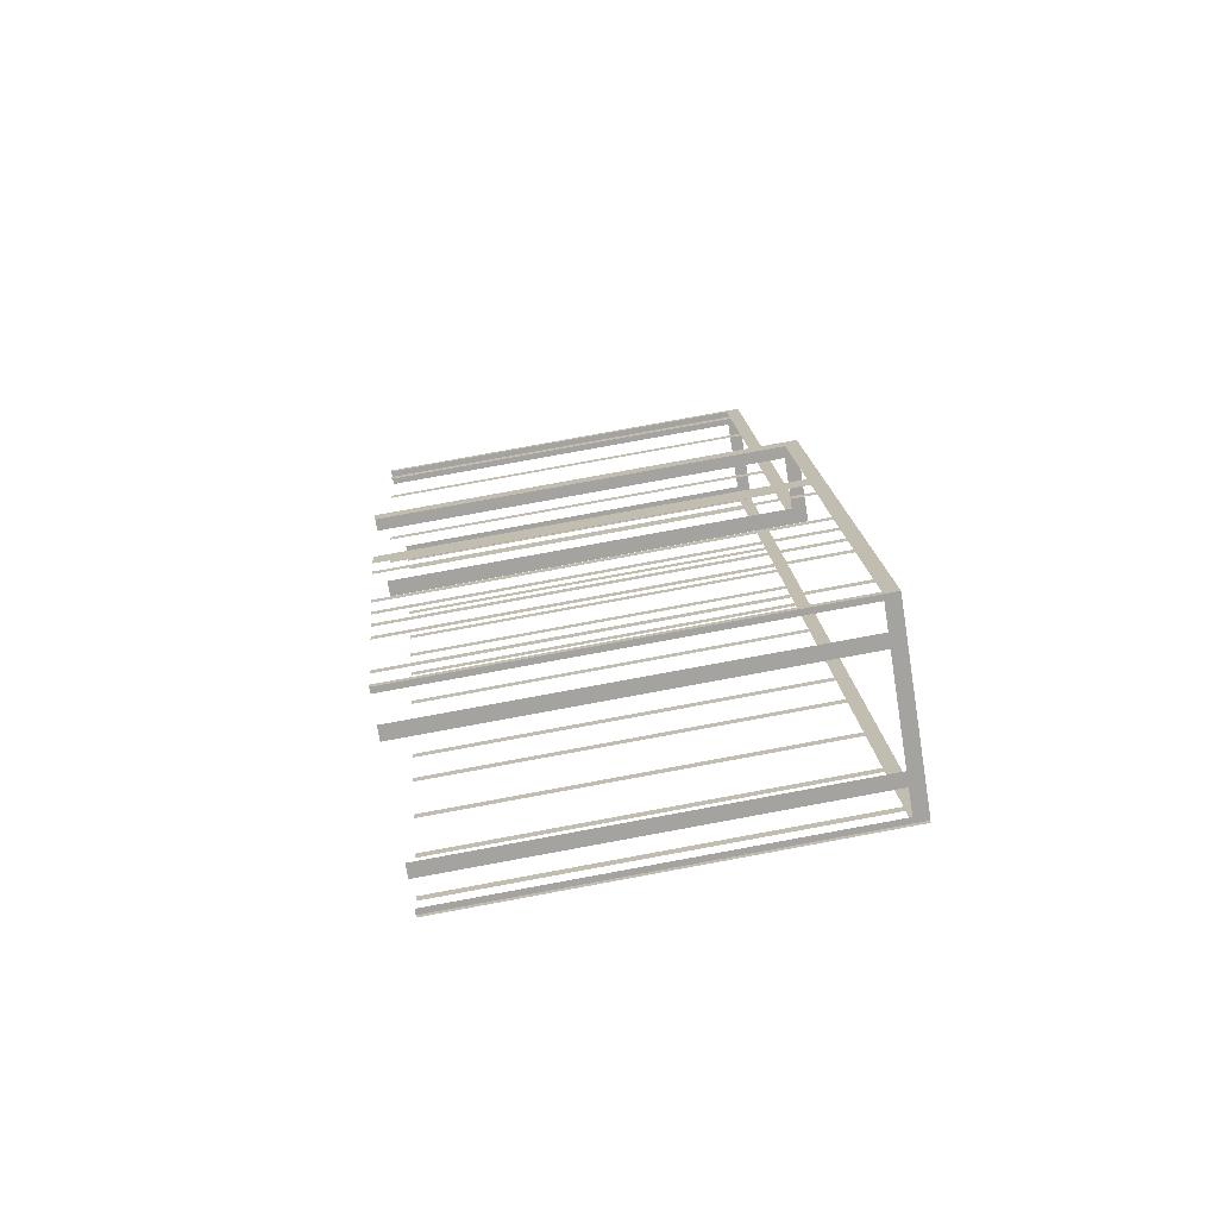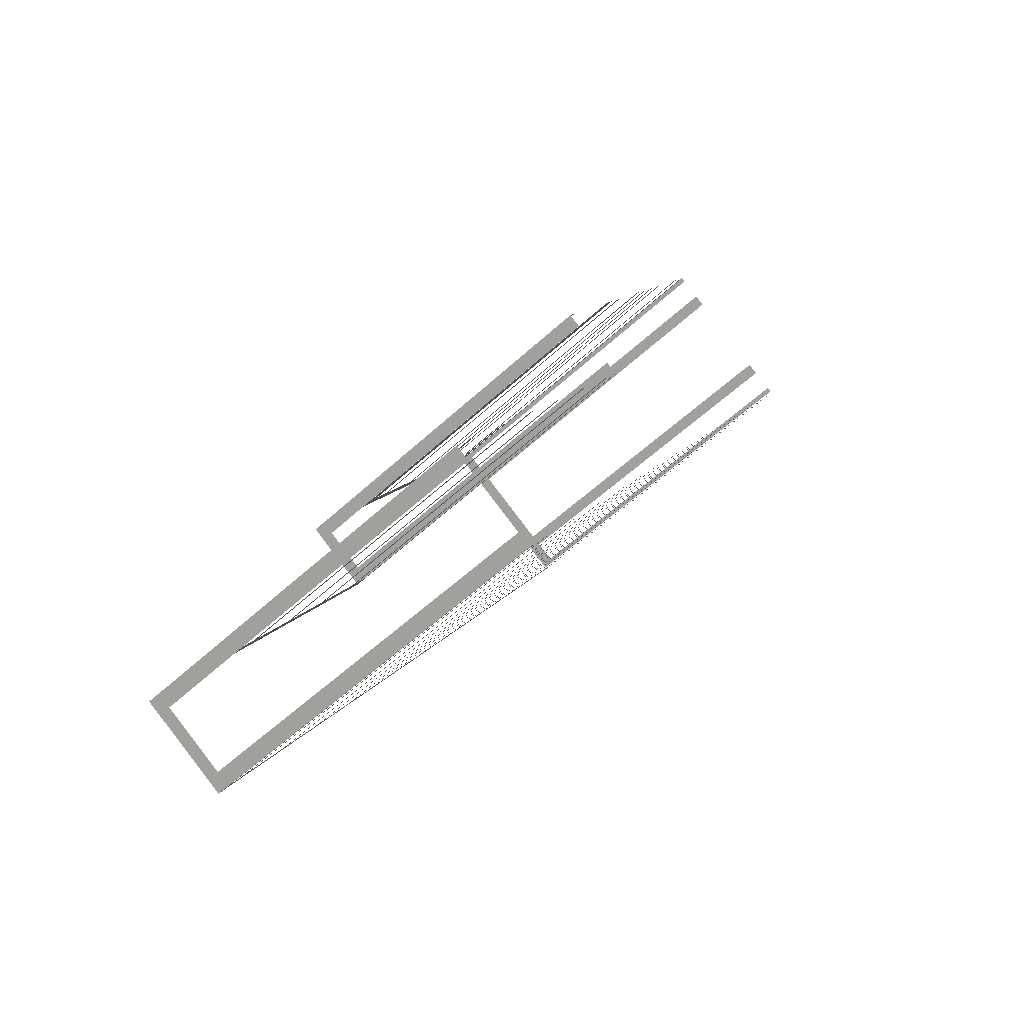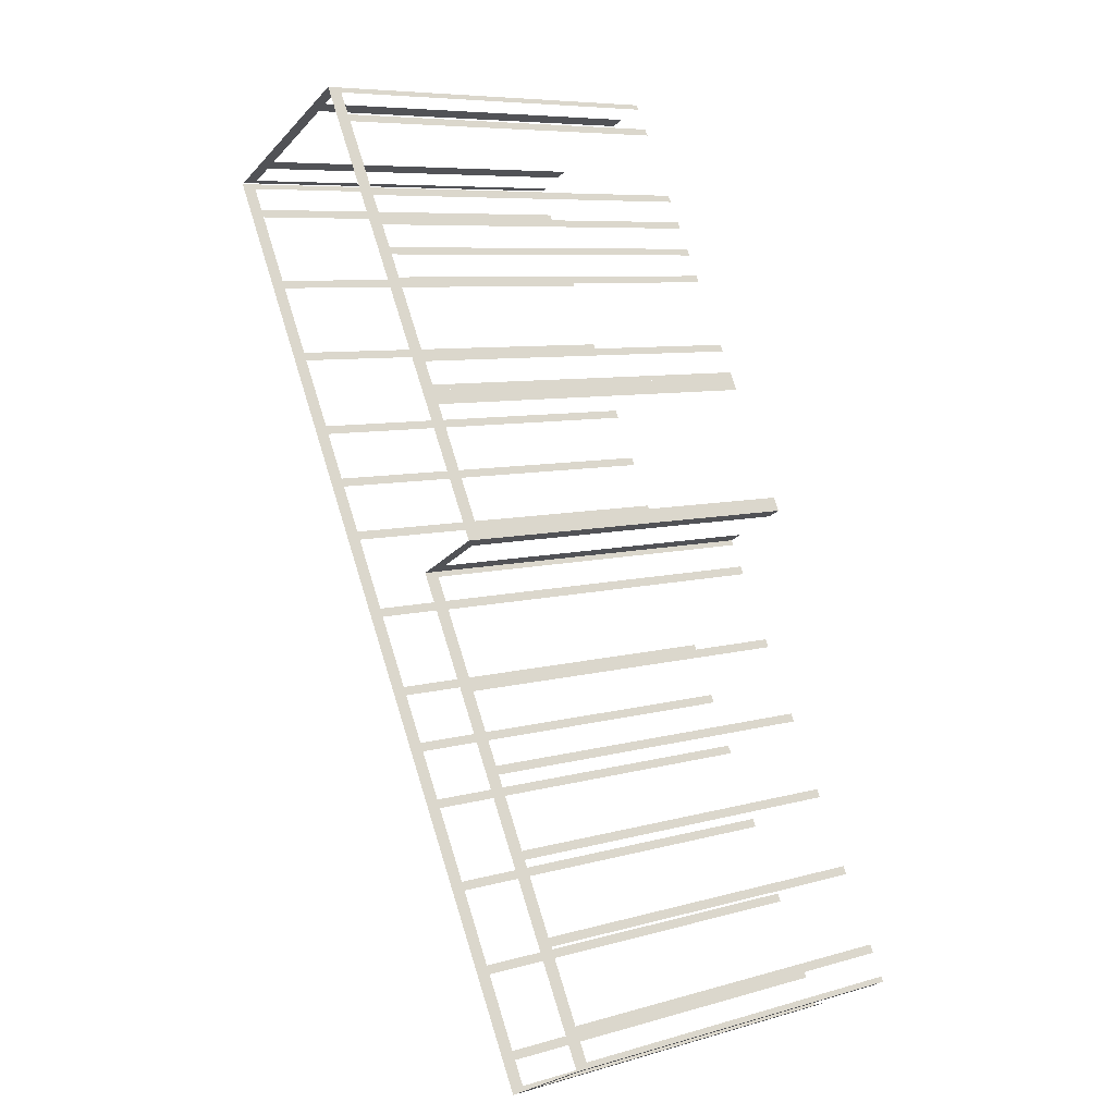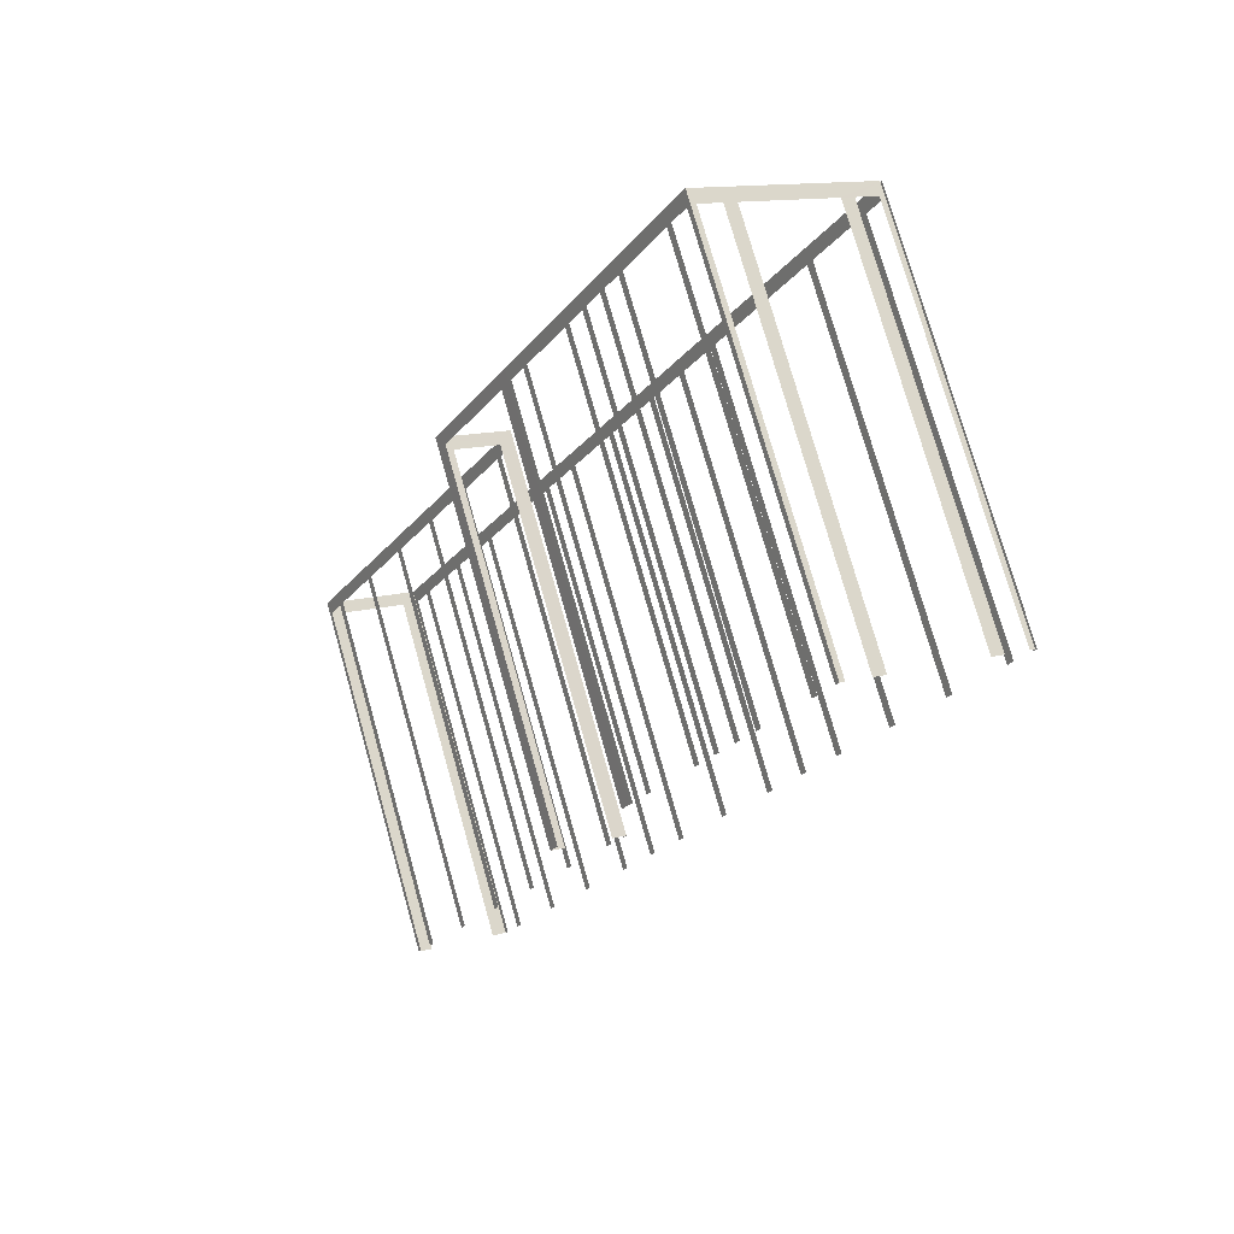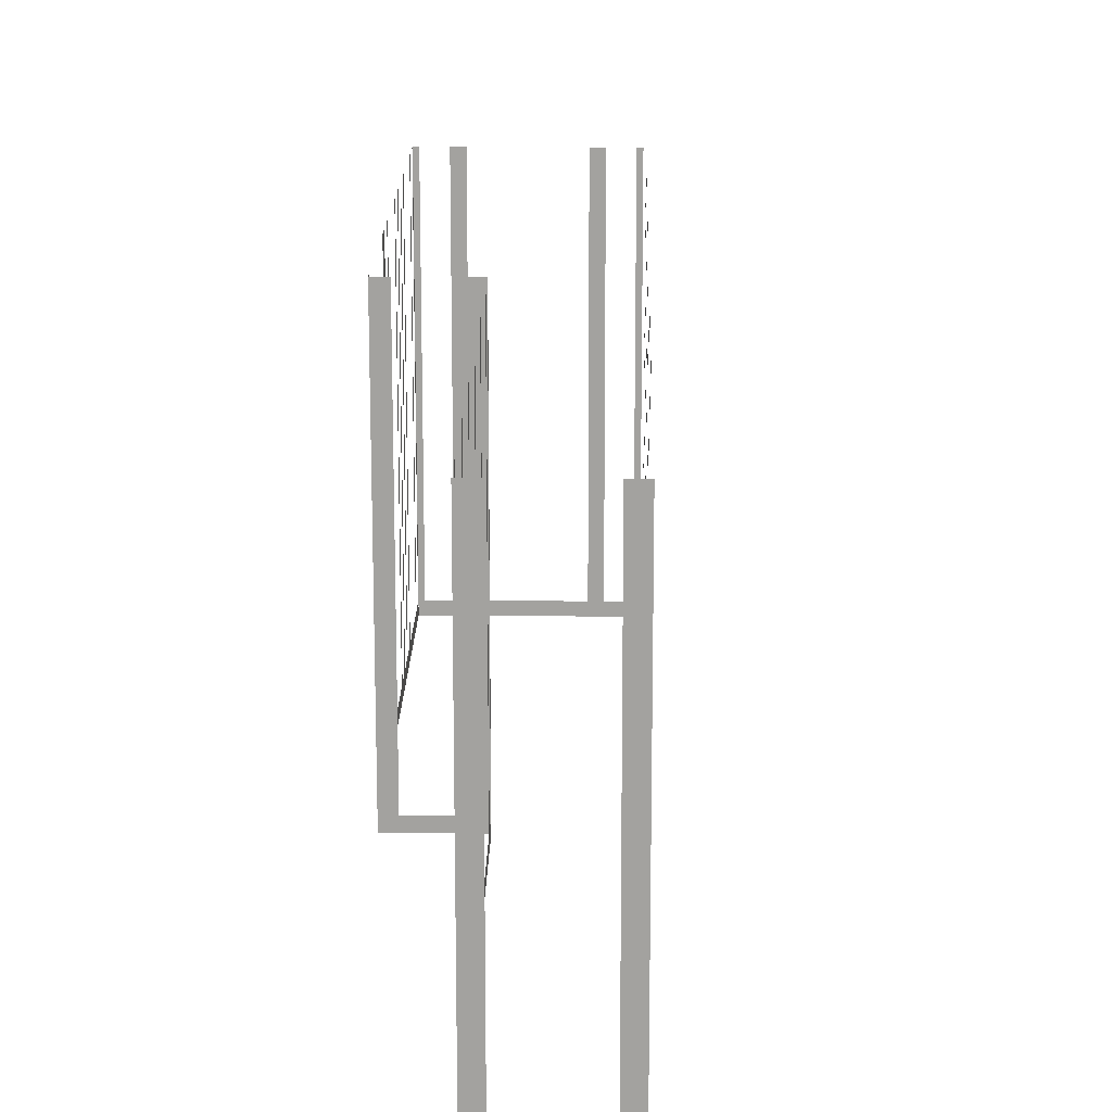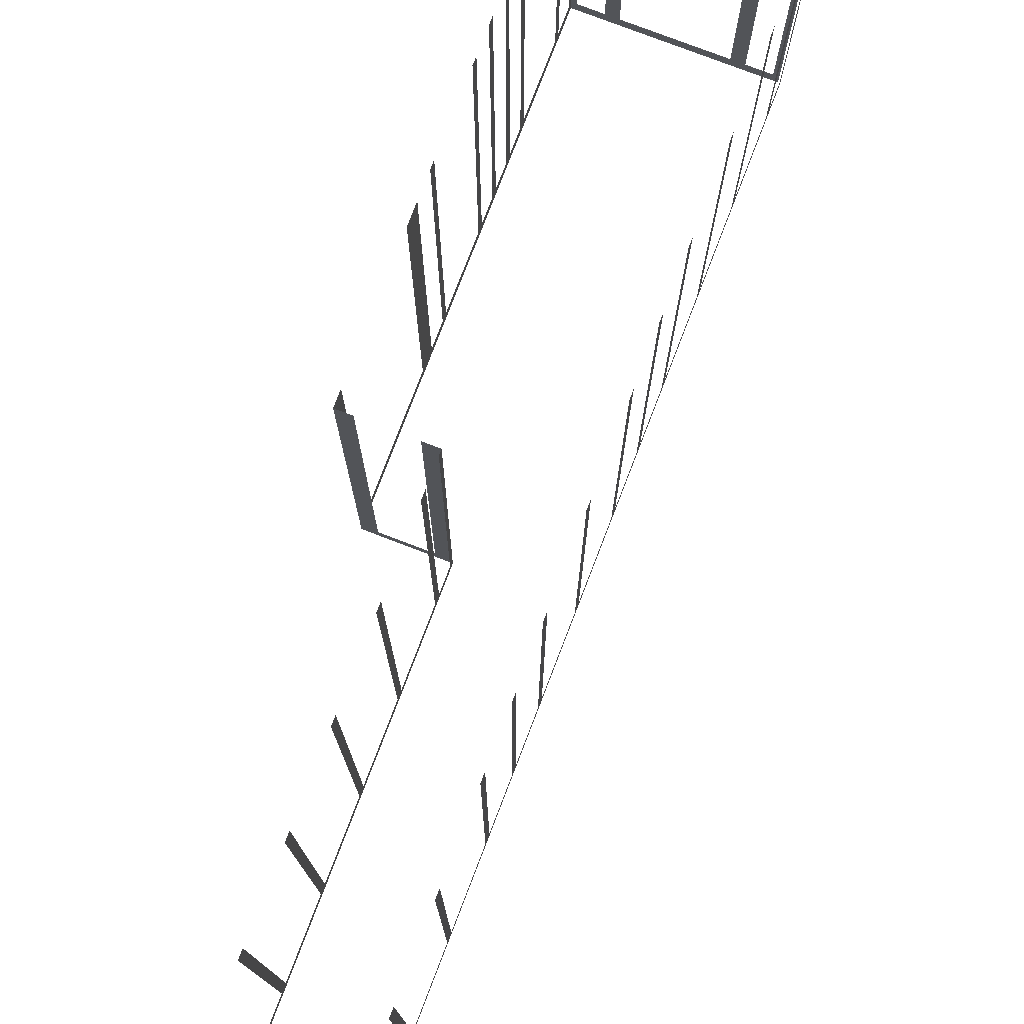
<metadata>
{"format":"obj","ext":"obj","renderer":"f3d","projection":"perspective","resolution":1024,"background":"white","views":[{"elev":79.6,"azim":79.6,"up":"+Y"},{"elev":-57.2,"azim":-46.3,"up":"+Y"},{"elev":7.6,"azim":-128.7,"up":"+Y"},{"elev":76.5,"azim":-15.8,"up":"+Y"},{"elev":17.4,"azim":-27.1,"up":"+Z"},{"elev":77.7,"azim":-7.3,"up":"+Z"}]}
</metadata>
<code>
o geometryt000010000010000110010110000110000110100000100100st81
v 501.9 -260.6 613.2
v 501.7 -261 637.6
v 501.9 -260.6 637.6
v 502.6 -259.3 613.2
v 501.7 -261 612.4
v 502.6 -259.3 637.6
v 502.9 -258.8 637.6
v 502.9 -258.8 613.2
v 505.1 -254.6 613.2
v 505.1 -254.6 637.6
v 505.3 -254.2 637.6
v 505.3 -254.2 613.2
v 507.6 -250 613.2
v 507.6 -250 637.6
v 507.8 -249.5 637.6
v 507.8 -249.5 613.2
v 510 -245.4 613.2
v 516.2 -234 612.4
v 510 -245.4 637.6
v 510.3 -244.9 637.6
v 510.3 -244.9 613.2
v 512.5 -240.8 613.2
v 512.5 -240.8 637.6
v 512.8 -240.3 637.6
v 512.8 -240.3 613.2
v 515 -236.2 613.2
v 515 -236.2 637.6
v 515.3 -235.7 637.6
v 515.3 -235.7 613.2
v 516 -234.3 613.2
v 516 -234.3 637.6
v 516.2 -234 637.6
v 506.7 -263.7 613.2
v 507.6 -264.1 637.6
v 506.7 -263.7 637.6
v 501.7 -261 612.4
v 502.6 -261.4 613.2
v 507.6 -264.1 612.4
v 502.6 -261.4 637.6
v 501.7 -261 637.6
v 536.5 -210.7 613.2
v 536.6 -210.4 637.6
v 536.5 -210.7 637.6
v 535.7 -212 613.2
v 535.9 -211.8 612.4
v 536.6 -210.4 612.4
v 535.7 -212 637.6
v 535.5 -212.5 637.6
v 535.5 -212.5 613.2
v 533.2 -216.7 613.2
v 533.2 -216.7 637.6
v 533 -217.1 637.6
v 533 -217.1 613.2
v 530.8 -221.3 613.2
v 530.8 -221.3 637.6
v 530.5 -221.8 637.6
v 530.5 -221.8 613.2
v 525.7 -230.7 612.4
v 528.3 -225.9 613.2
v 528.3 -225.9 637.6
v 528 -226.4 637.6
v 528 -226.4 613.2
v 526.5 -229.1 613.2
v 526.5 -229.1 637.6
v 526.2 -229.6 637.6
v 526.2 -229.6 613.2
v 524.8 -232.4 613.2
v 524.8 -232.4 637.6
v 524.5 -232.9 637.6
v 524.5 -232.9 613.2
v 522.3 -237 613.2
v 522.2 -237 612.4
v 522.3 -237 637.6
v 522.2 -237 637.6
v 522 -237.5 613.2
v 522 -237.5 637.6
v 519.8 -241.6 613.2
v 519.8 -241.6 637.6
v 519.5 -242.1 637.6
v 519.5 -242.1 613.2
v 518 -244.9 613.2
v 518 -244.9 637.6
v 517.8 -245.4 637.6
v 517.8 -245.4 613.2
v 516.3 -248.1 613.2
v 516.3 -248.1 637.6
v 516 -248.6 637.6
v 516 -248.6 613.2
v 513.8 -252.7 613.2
v 507.6 -264.1 612.4
v 513.8 -252.7 637.6
v 513.5 -253.2 637.6
v 513.5 -253.2 613.2
v 511.3 -257.3 613.2
v 511.3 -257.3 637.6
v 511 -257.8 637.6
v 511 -257.8 613.2
v 508.8 -262 613.2
v 508.8 -262 637.6
v 508.5 -262.5 637.6
v 508.5 -262.5 613.2
v 507.8 -263.8 613.2
v 507.8 -263.8 637.6
v 507.6 -264.1 637.6
v 512.2 -230.8 613.2
v 511.7 -231.6 637.6
v 512.2 -230.8 637.6
v 515.9 -223.9 613.2
v 511.7 -231.6 612.4
v 515.9 -223.9 637.6
v 516.3 -223 637.6
v 516.3 -223 612.4
v 515.3 -233.5 613.2
v 516.2 -234 637.6
v 515.3 -233.5 637.6
v 511.7 -231.6 612.4
v 512.6 -232.1 613.2
v 516.2 -234 612.4
v 512.6 -232.1 637.6
v 511.7 -231.6 637.6
v 516.5 -222.7 613.2
v 516.3 -223 637.6
v 516.5 -222.7 637.6
v 517.2 -221.4 613.2
v 516.3 -223 612.4
v 517.2 -221.4 637.6
v 517.4 -220.9 637.6
v 517.4 -220.9 613.2
v 519.7 -216.8 613.2
v 519.7 -216.8 637.6
v 519.9 -216.4 637.6
v 519.9 -216.4 613.2
v 520.6 -215 613.2
v 520.6 -215 637.6
v 520.9 -214.6 637.6
v 520.9 -214.6 613.2
v 521.6 -213.2 613.2
v 525.3 -206.2 612.4
v 521.6 -213.2 637.6
v 521.8 -212.8 637.6
v 521.8 -212.8 613.2
v 522.6 -211.4 613.2
v 522.6 -211.4 637.6
v 522.8 -211 637.6
v 522.8 -211 613.2
v 525 -206.8 613.2
v 525 -206.8 637.6
v 525.2 -206.4 637.6
v 525.2 -206.4 613.2
v 526 -205 613.2
v 526 -205 637.6
v 526.2 -204.7 637.6
v 526.2 -204.7 612.4
v 526.5 -204.9 613.2
v 526.2 -204.7 637.6
v 526.5 -204.9 637.6
v 527.8 -205.6 613.2
v 526.2 -204.7 612.4
v 527.8 -205.6 637.6
v 528.6 -206 637.6
v 528.6 -206 613.2
v 534.1 -209 613.2
v 536.5 -210.3 612.4
v 534.1 -209 637.6
v 534.8 -209.4 637.6
v 534.8 -209.4 613.2
v 536.2 -210.1 613.2
v 536.2 -210.1 637.6
v 536.5 -210.3 637.6
f 1 2 3
f 4 5 1
f 6 7 4
f 7 8 4
f 8 9 5
f 10 11 9
f 11 12 9
f 12 13 5
f 14 15 13
f 15 16 13
f 17 18 16
f 16 18 5
f 19 20 17
f 20 21 17
f 22 18 21
f 23 24 22
f 24 25 22
f 25 18 22
f 26 18 25
f 27 28 26
f 28 29 26
f 29 18 26
f 30 18 29
f 31 32 30
f 32 18 30
f 33 34 35
f 36 33 37
f 36 38 33
f 34 33 38
f 39 40 37
f 40 36 37
f 41 42 43
f 44 45 41
f 45 46 41
f 42 41 46
f 47 48 44
f 48 49 44
f 44 49 45
f 51 52 50
f 52 53 50
f 54 45 53
f 55 56 54
f 56 57 54
f 58 45 54
f 58 57 59
f 60 61 59
f 61 62 59
f 58 62 63
f 58 63 66
f 58 66 67
f 68 69 67
f 69 70 67
f 58 67 70
f 58 70 72
f 73 74 71
f 74 75 71
f 71 75 72
f 74 76 75
f 75 77 72
f 78 79 77
f 79 80 77
f 77 80 72
f 80 81 72
f 82 83 81
f 83 84 81
f 81 84 72
f 84 85 72
f 86 87 85
f 87 88 85
f 85 88 72
f 89 90 88
f 88 90 72
f 91 92 89
f 92 93 89
f 94 90 93
f 95 96 94
f 96 97 94
f 97 90 94
f 98 90 97
f 99 100 98
f 100 101 98
f 101 90 98
f 102 90 101
f 103 104 102
f 104 90 102
f 105 106 107
f 108 109 105
f 106 105 109
f 110 111 108
f 111 112 108
f 112 109 108
f 113 114 115
f 116 113 117
f 116 118 113
f 114 113 118
f 119 120 117
f 120 116 117
f 121 122 123
f 124 125 121
f 122 121 125
f 126 127 124
f 127 128 124
f 124 128 125
f 128 129 125
f 130 131 129
f 131 132 129
f 134 135 133
f 135 136 133
f 125 133 136
f 136 137 138
f 125 136 138
f 139 140 137
f 140 141 137
f 137 141 138
f 141 142 138
f 143 144 142
f 144 145 142
f 145 146 138
f 147 148 146
f 148 149 146
f 146 149 138
f 149 150 138
f 151 152 150
f 152 153 150
f 150 153 138
f 154 155 156
f 157 158 154
f 155 154 158
f 159 160 157
f 160 161 157
f 161 158 157
f 162 163 161
f 161 163 158
f 164 165 162
f 165 166 162
f 166 163 162
f 167 163 166
f 168 169 167
f 169 163 167
f 2 1 5
f 8 5 4
f 9 12 5
f 13 16 5
f 21 18 17
f 45 49 50
f 45 50 53
f 58 54 57
f 58 59 62
f 64 65 63
f 65 66 63
f 70 71 72
f 93 90 89
f 125 129 132
f 125 132 133
f 142 145 138

</code>
